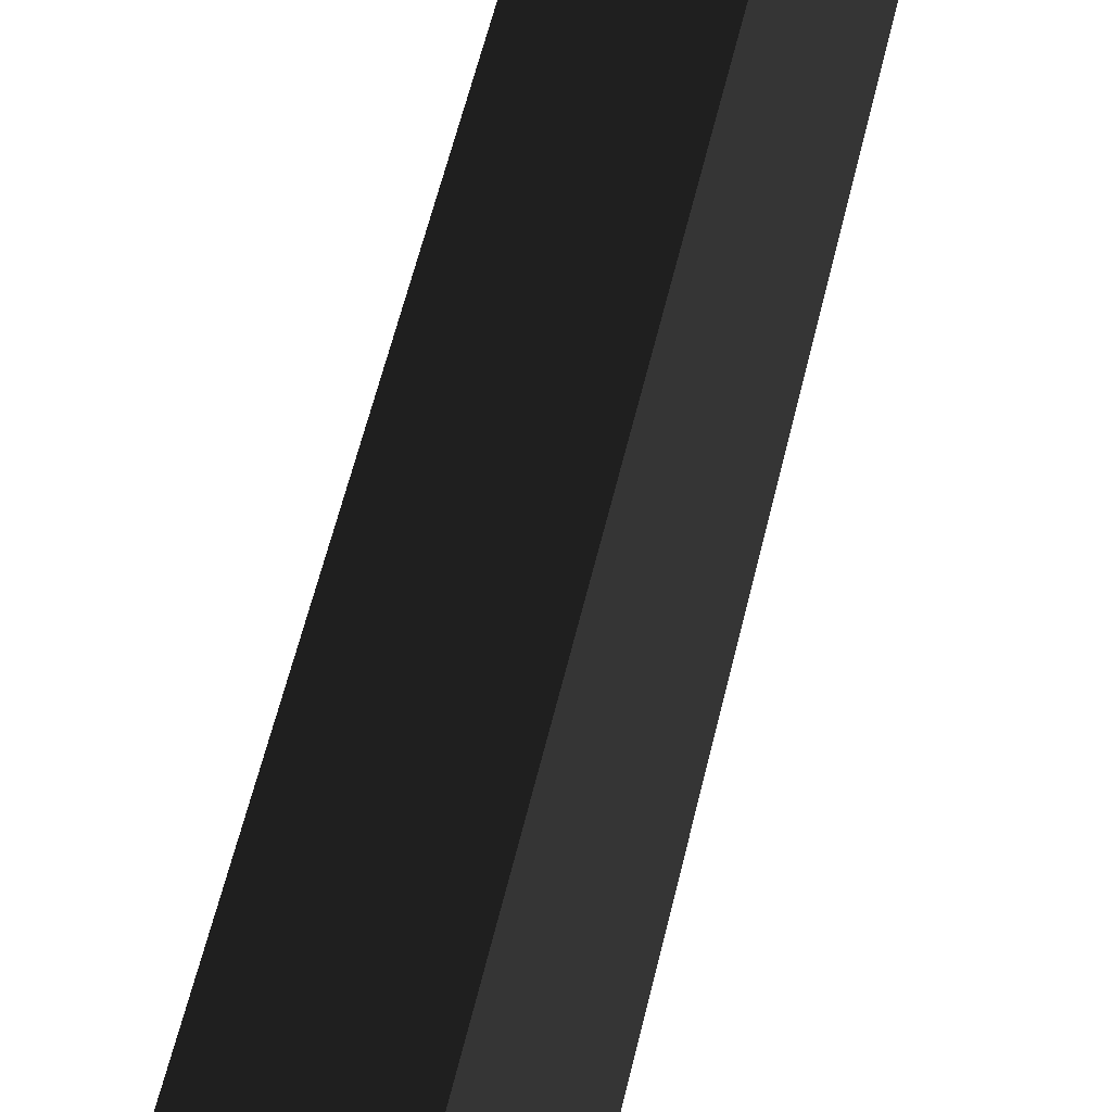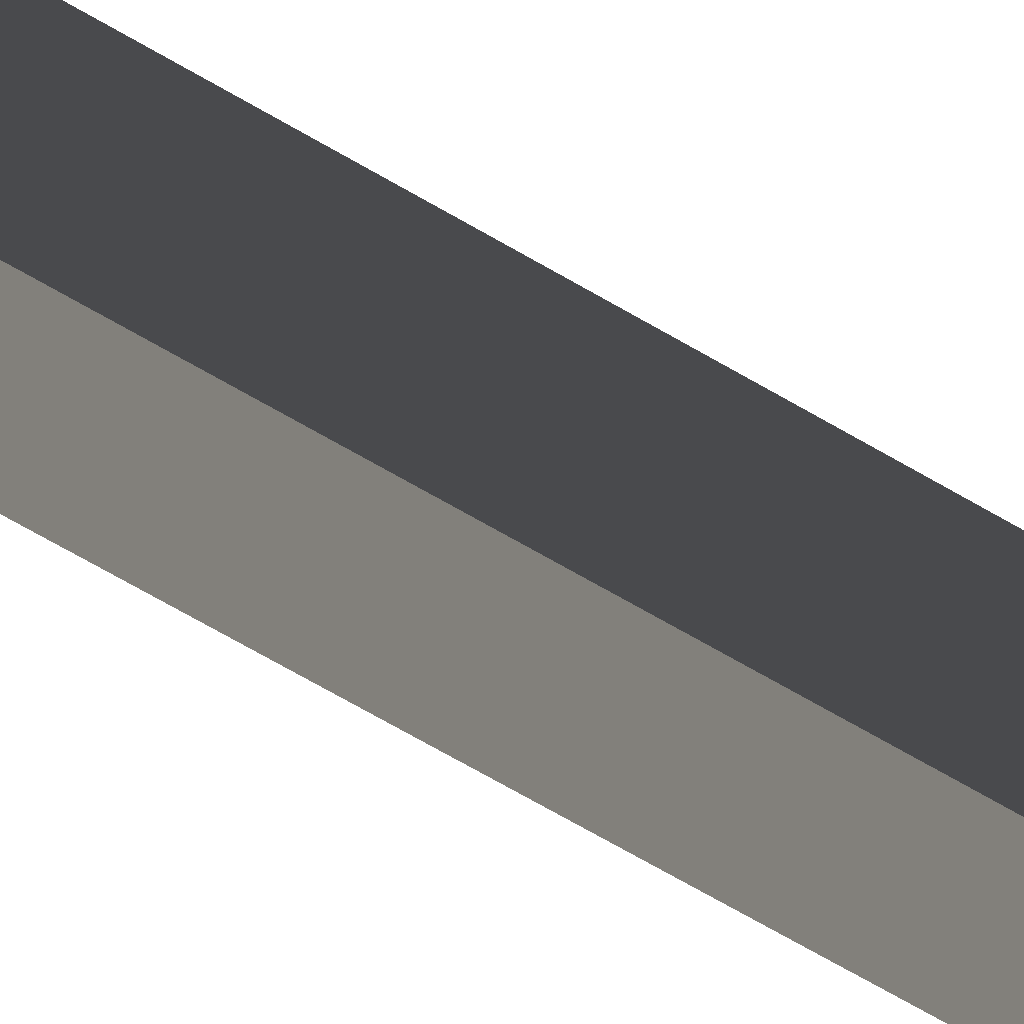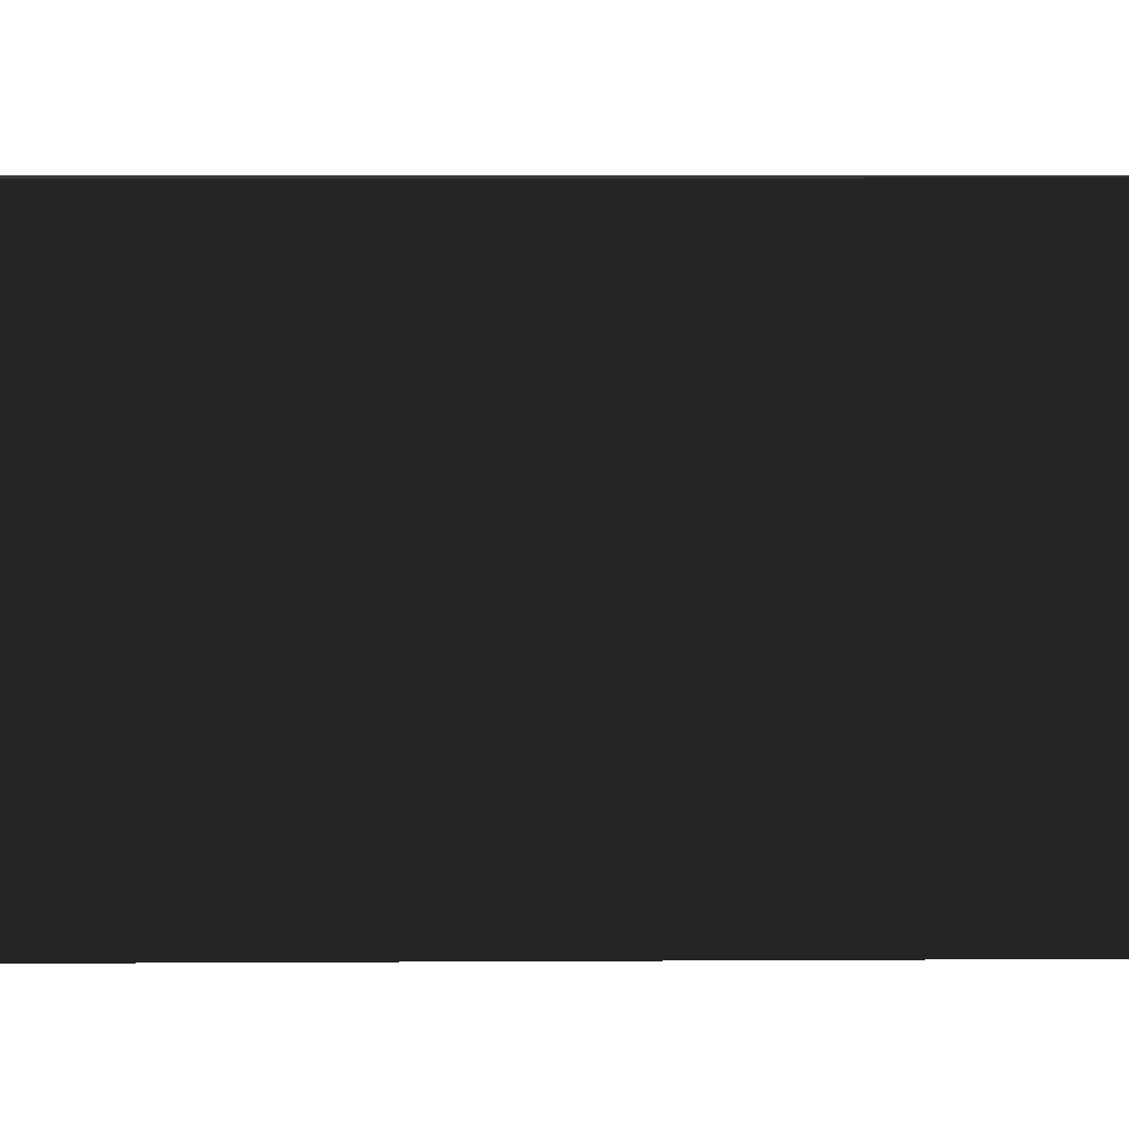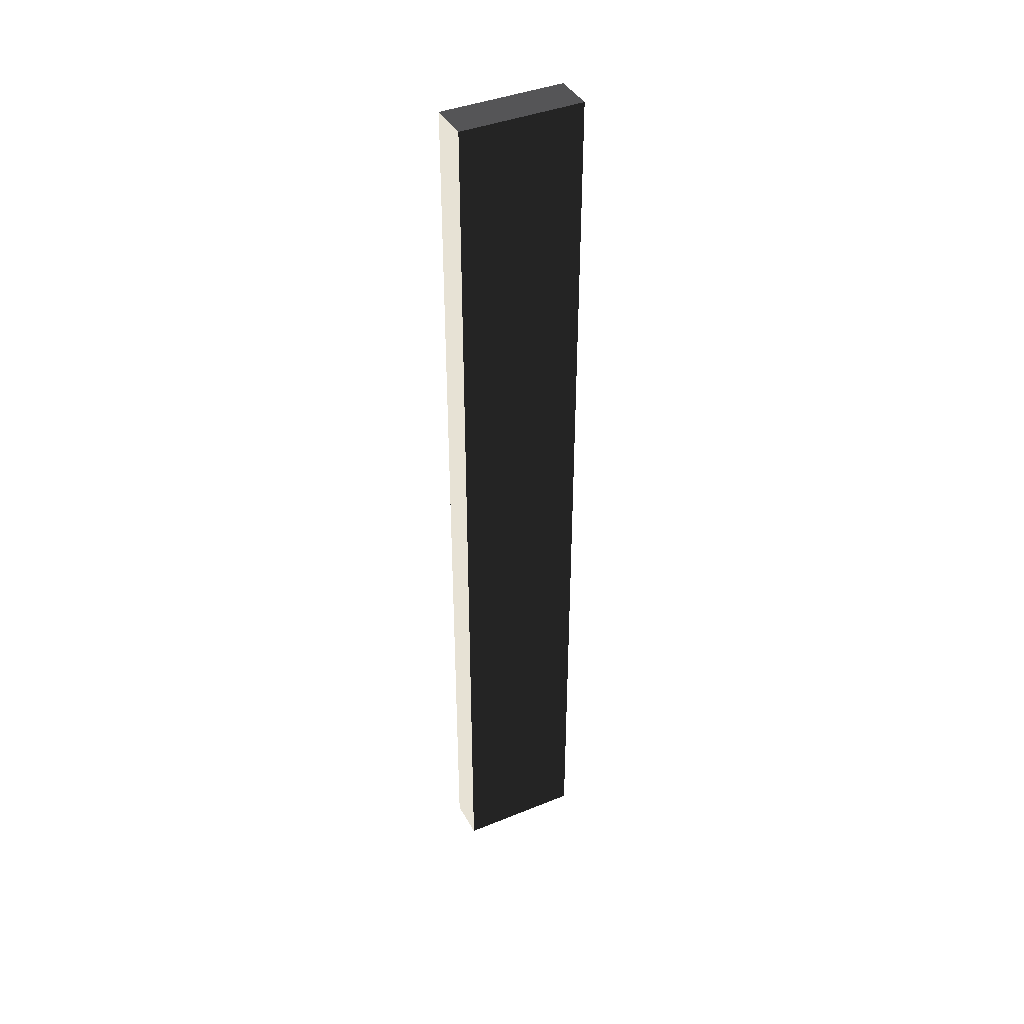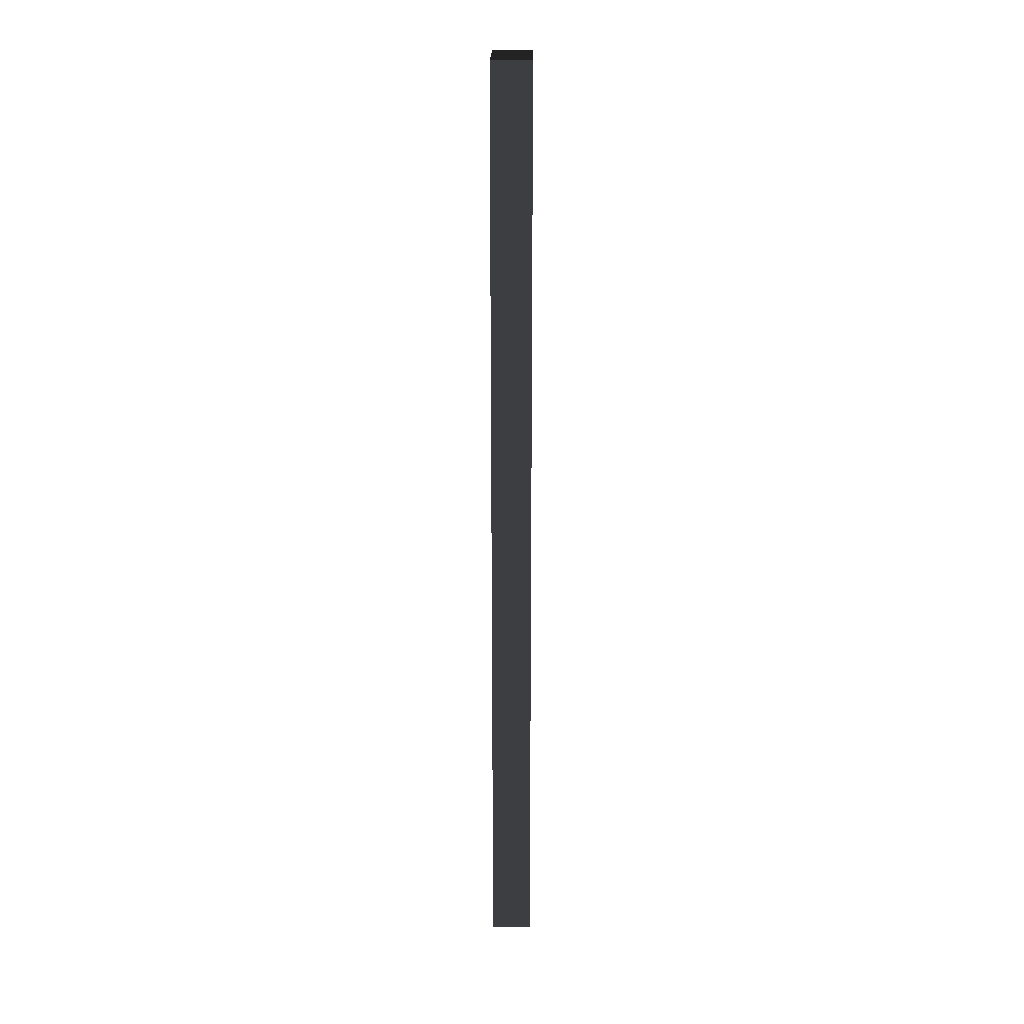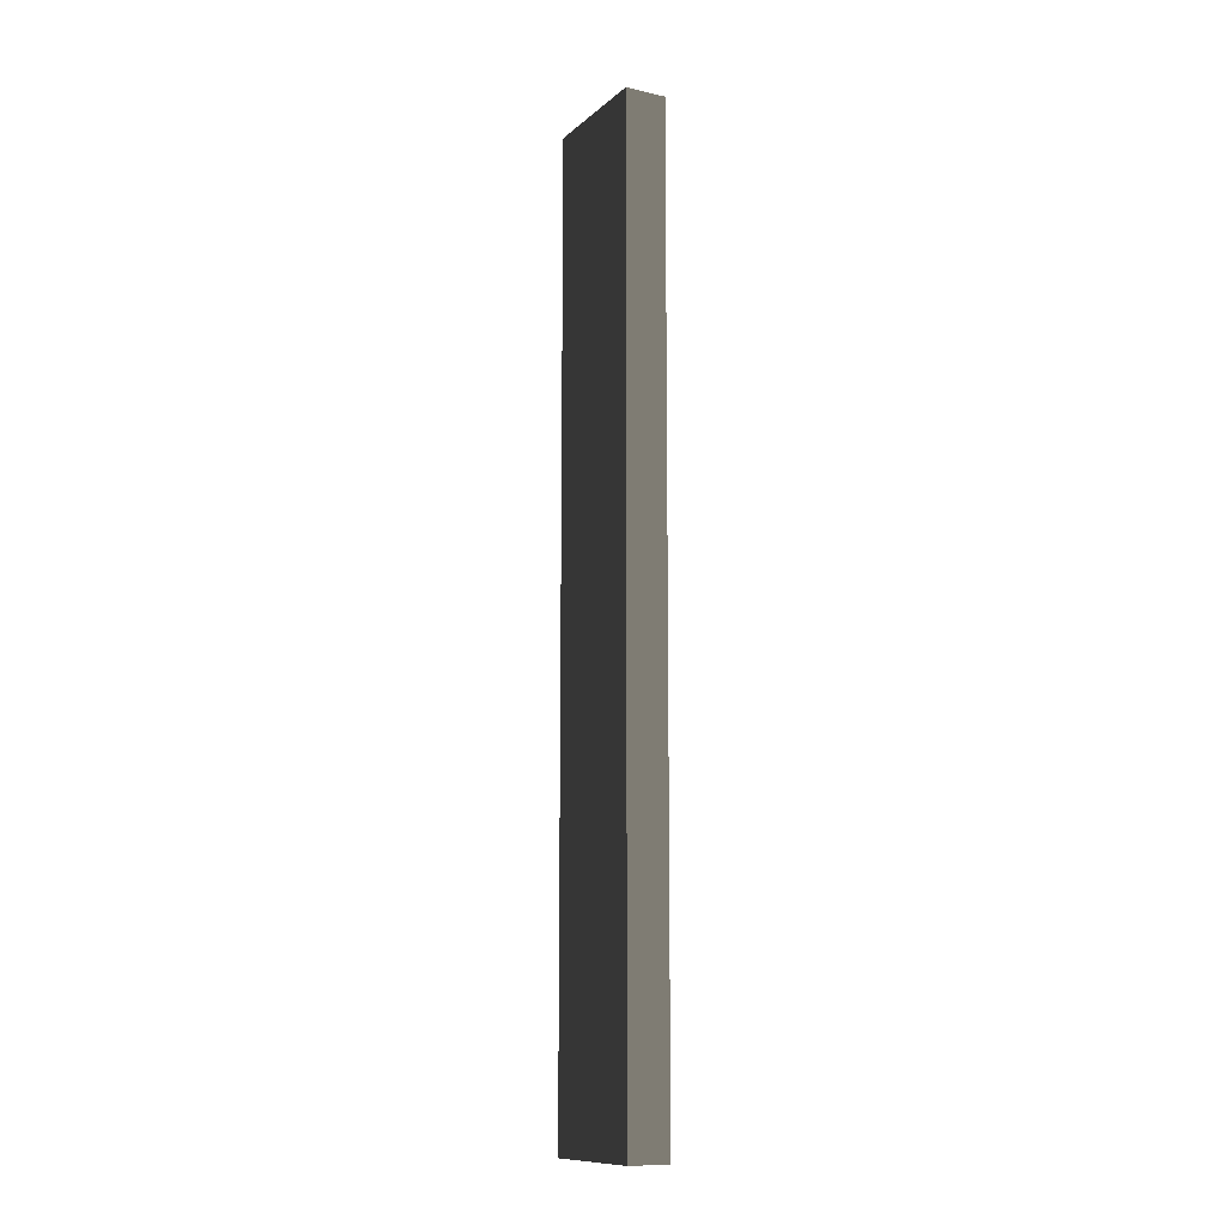
<metadata>
{"format":"obj","ext":"obj","renderer":"f3d","projection":"perspective","resolution":1024,"background":"white","views":[{"elev":33.0,"azim":8.6,"up":"+Z"},{"elev":-65.1,"azim":59.0,"up":"+Z"},{"elev":2.6,"azim":-93.0,"up":"+Z"},{"elev":40.4,"azim":63.5,"up":"+Y"},{"elev":19.5,"azim":-179.4,"up":"+Y"},{"elev":-11.5,"azim":-28.4,"up":"+Y"}]}
</metadata>
<code>
v 0.4114 9.481 1.009
v -0.4114 9.481 1.009
v -0.4114 9.481 -1.489
v 0.4114 9.481 -1.489
v 0.4114 -9.481 1.009
v 0.4114 -9.481 -1.489
v -0.4114 -9.481 -1.489
v -0.4114 -9.481 1.009
v 0.4114 9.481 1.009
v 0.4114 -9.481 1.009
v -0.4114 -9.481 1.009
v -0.4114 9.481 1.009
v -0.4114 9.481 1.009
v -0.4114 -9.481 1.009
v -0.4114 -9.481 -1.489
v -0.4114 9.481 -1.489
v -0.4114 9.481 -1.489
v -0.4114 -9.481 -1.489
v 0.4114 -9.481 -1.489
v 0.4114 9.481 -1.489
v 0.4114 9.481 -1.489
v 0.4114 -9.481 -1.489
v 0.4114 -9.481 1.009
v 0.4114 9.481 1.009
g Wall_t2_(3)_33305_418
f 1 3 2
f 1 4 3
f 5 7 6
f 5 8 7
f 9 11 10
f 9 12 11
f 13 15 14
f 13 16 15
f 17 19 18
f 17 20 19
f 21 23 22
f 21 24 23

</code>
